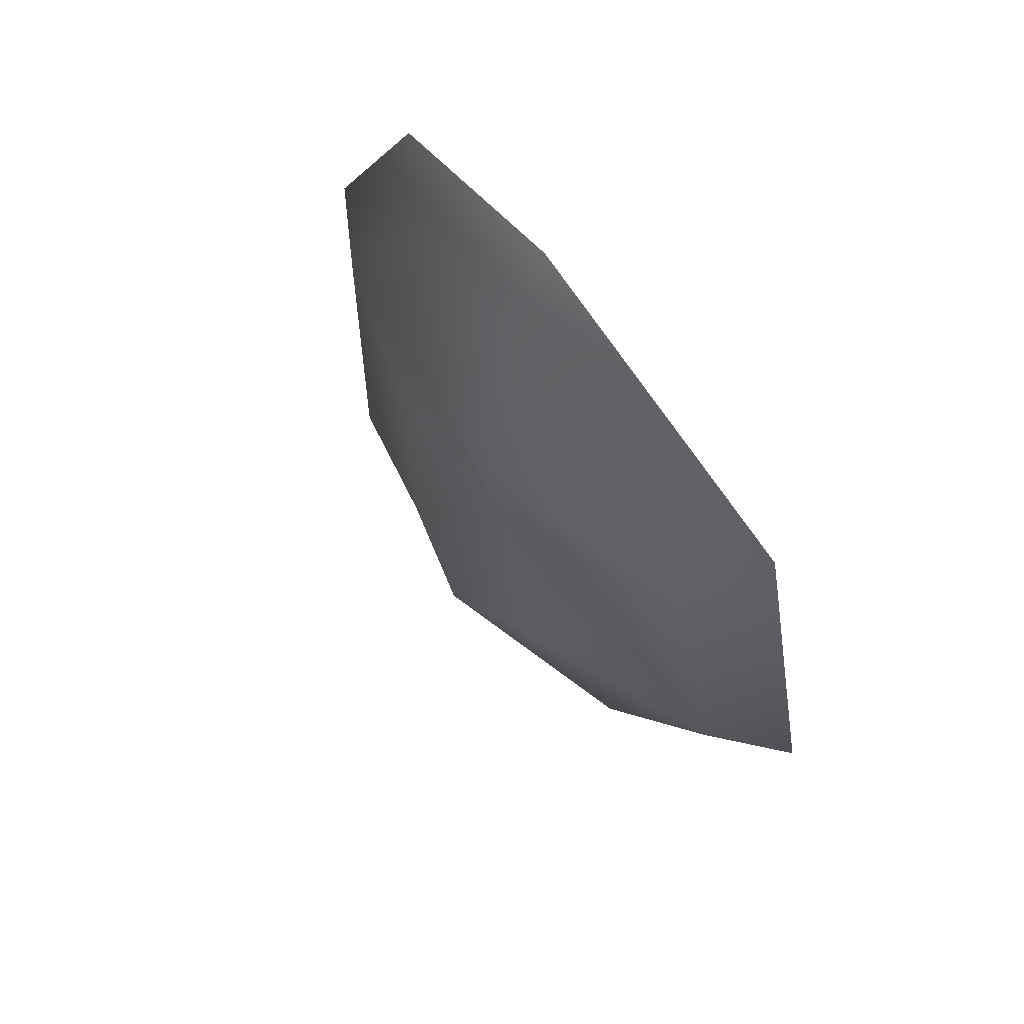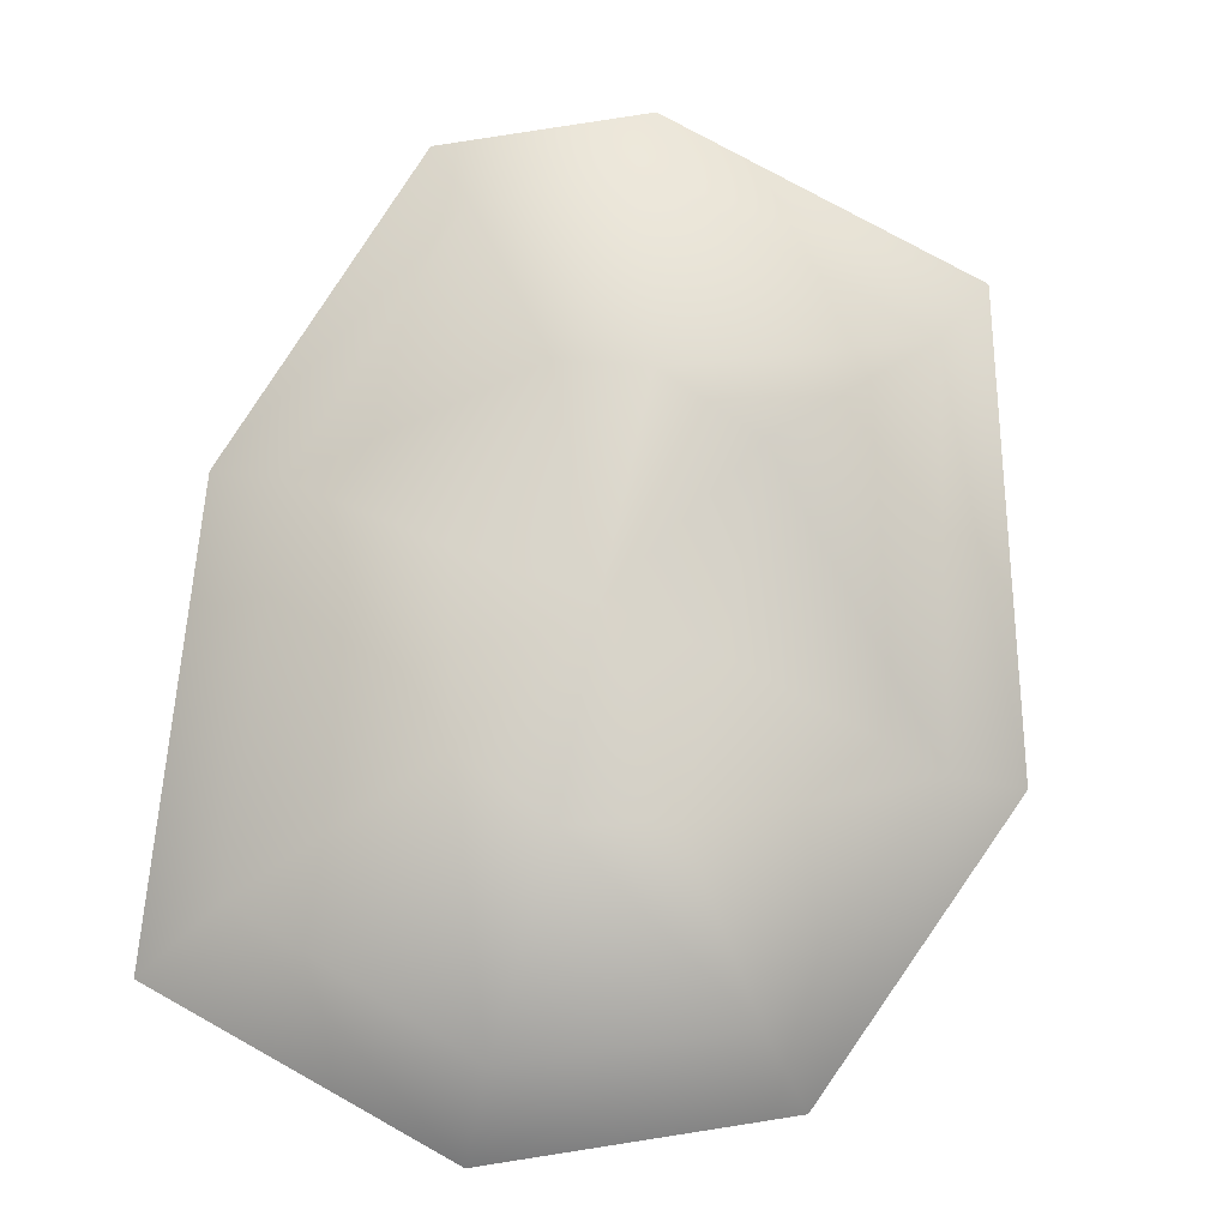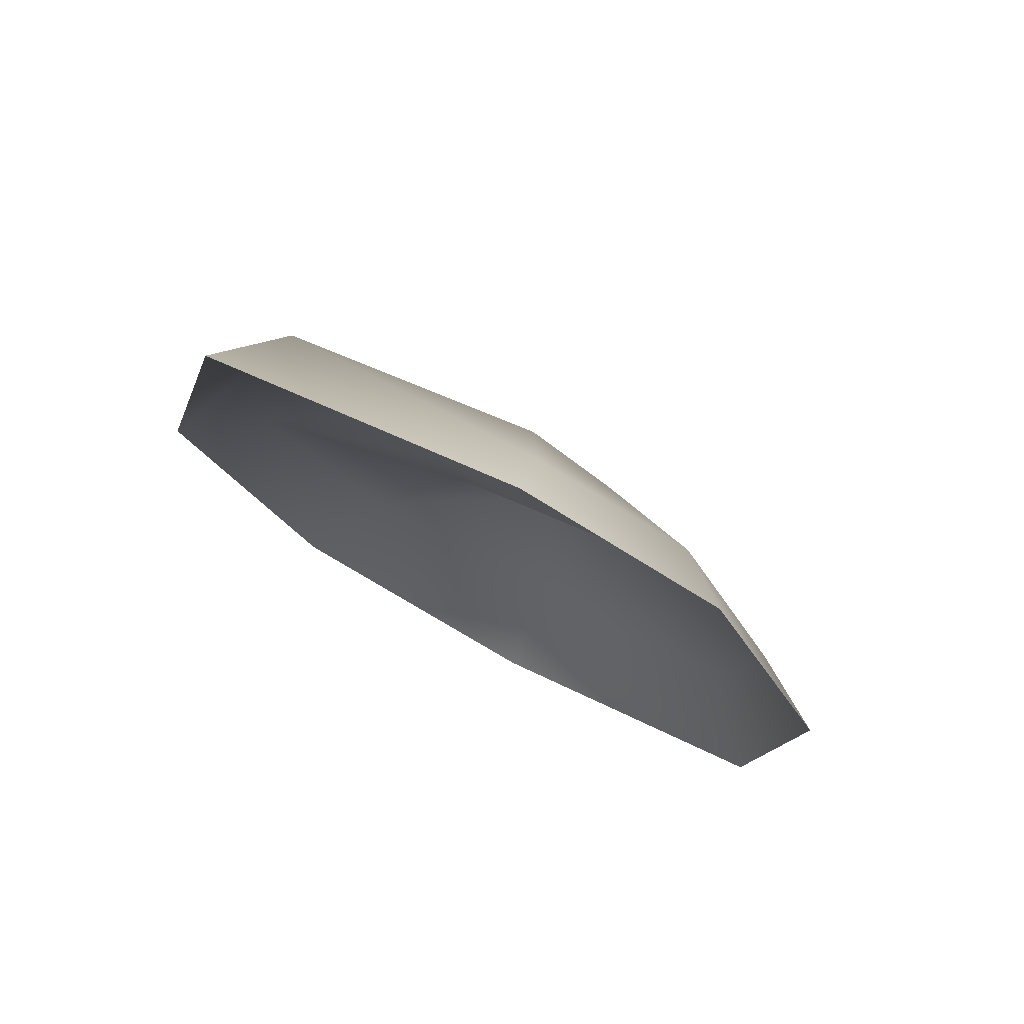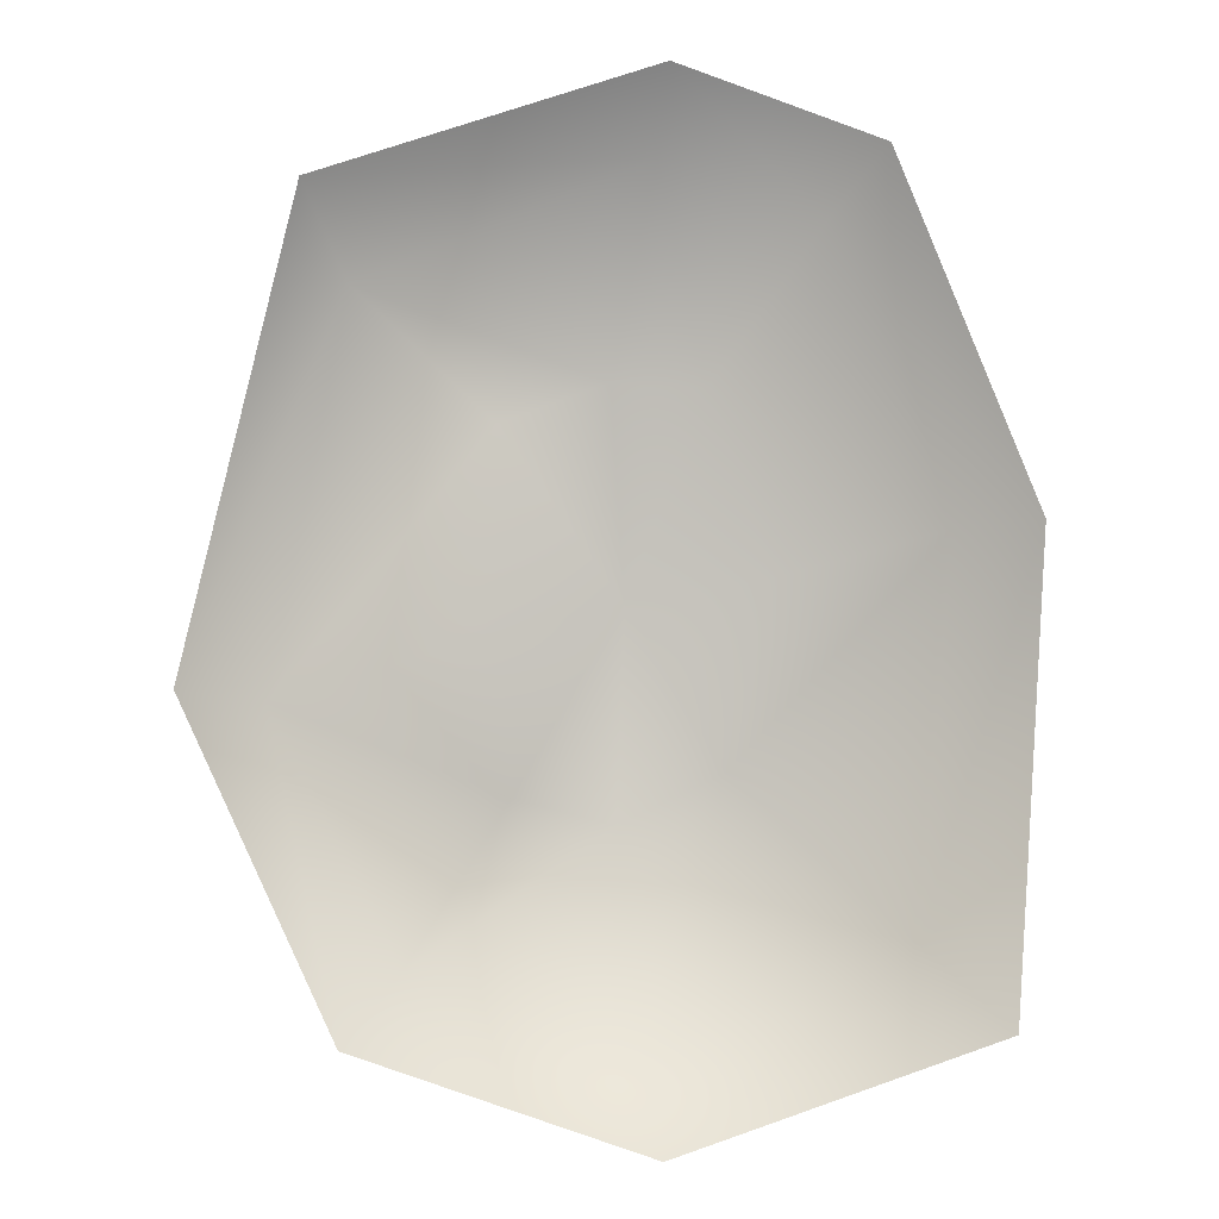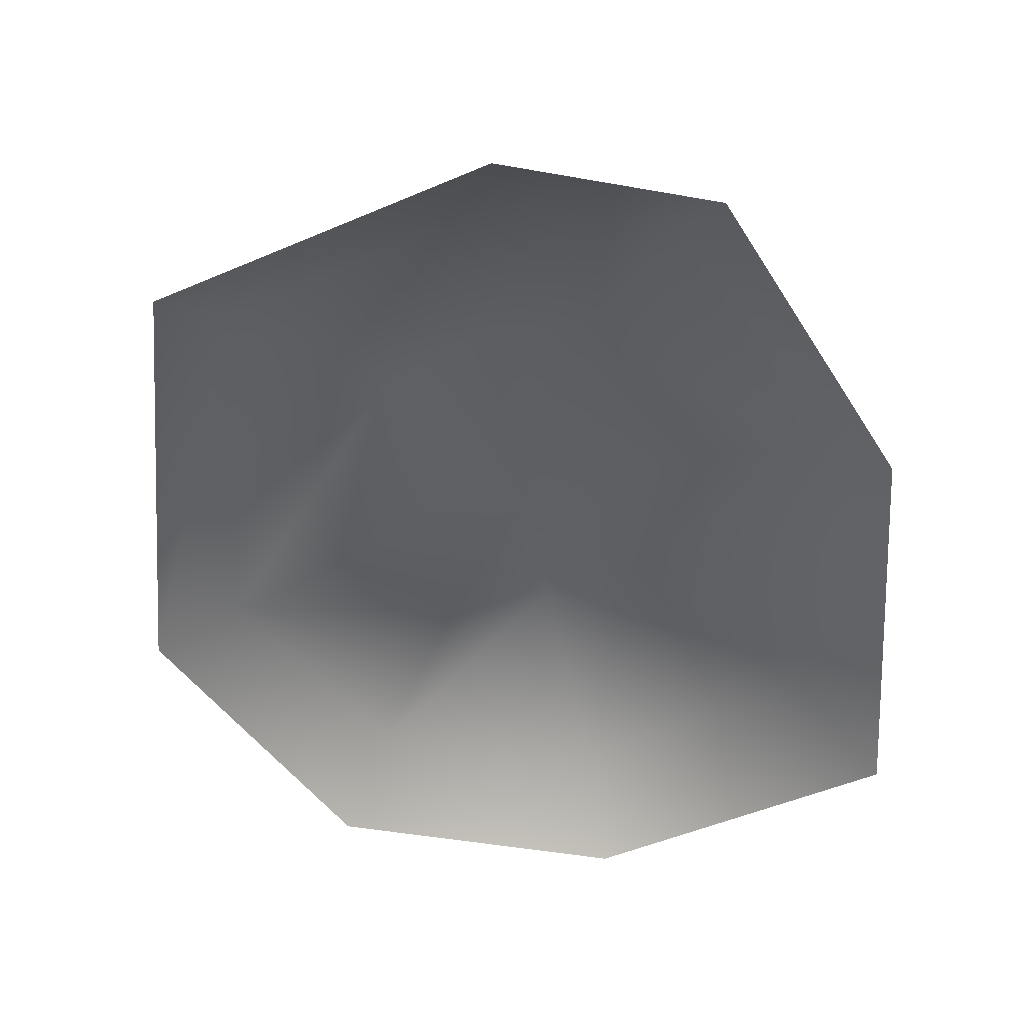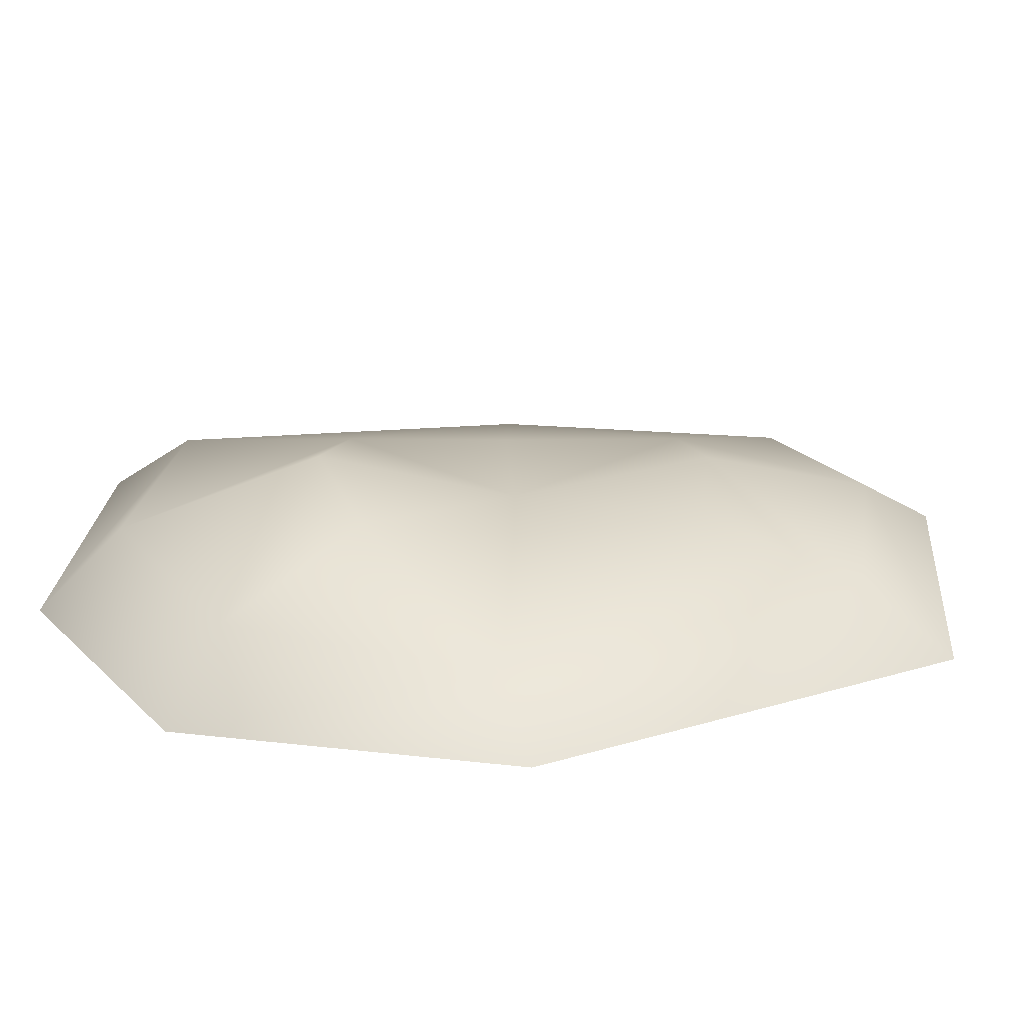
<metadata>
{"format":"obj","ext":"obj","renderer":"f3d","projection":"perspective","resolution":1024,"background":"white","views":[{"elev":72.4,"azim":-129.2,"up":"+Z"},{"elev":79.2,"azim":-169.7,"up":"+Y"},{"elev":77.1,"azim":27.7,"up":"+Z"},{"elev":-3.2,"azim":-4.1,"up":"+Z"},{"elev":-46.8,"azim":7.8,"up":"+Y"},{"elev":23.9,"azim":-103.7,"up":"+Y"}]}
</metadata>
<code>
g default
v -0.9324 -0.01441 1.155
v 0.7728 -0.1123 1.39
v -0.7313 -0.000481 -1.282
v 1.106 -0.007374 -1.192
v -0.3431 0.1648 -0.6751
v -0.4007 0.08712 0.6729
v 0.3646 0.09982 0.8127
v 0.4364 0.2052 -0.5812
v -1.21 -0.07326 -0.3354
v -0.3912 0.07997 -0.08595
v 0.5963 0.06942 0.1167
v 1.215 -0.1123 0.2846
v 0.05662 0.0448 0.02405
v 0.1375 0.03325 -1.566
v 0.0484 0.3021 -0.7766
v 0.01407 0.152 0.8354
v 0.1616 -0.1123 1.603
v -1.096 -0.3021 1.48
v 0.1904 -0.3021 1.907
v -1.51 -0.3021 -0.2953
v 0.971 -0.3021 1.633
v 1.51 -0.3021 0.3069
v -0.9455 -0.3021 -1.523
v 0.1636 -0.3021 -1.907
v 1.398 -0.3021 -1.486
g dirt_patch_small
f 15 8 14
f 14 8 4
f 10 5 9
f 9 5 3
f 4 8 12
f 12 8 11
f 15 13 8
f 8 13 11
f 16 17 7
f 7 17 2
f 1 6 9
f 9 6 10
f 16 7 13
f 13 7 11
f 11 7 12
f 12 7 2
f 5 15 3
f 3 15 14
f 10 13 5
f 5 13 15
f 16 13 6
f 6 13 10
f 17 16 1
f 1 16 6
f 1 18 17
f 17 18 19
f 9 20 1
f 1 20 18
f 12 2 22
f 22 2 21
f 14 24 3
f 3 24 23
f 3 23 9
f 9 23 20
f 12 22 4
f 4 22 25
f 14 4 24
f 24 4 25
f 17 19 2
f 2 19 21

</code>
